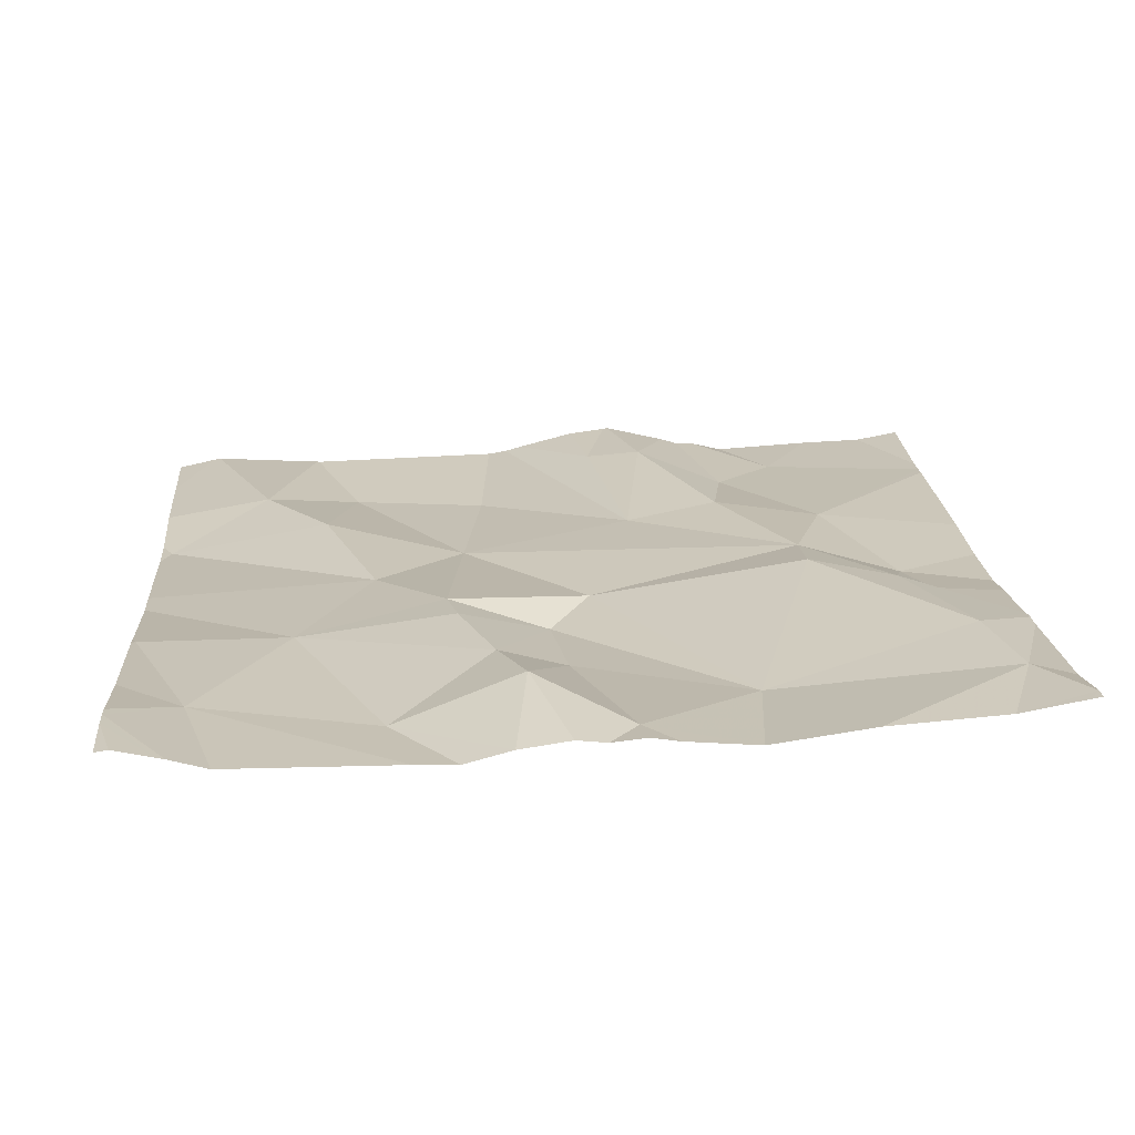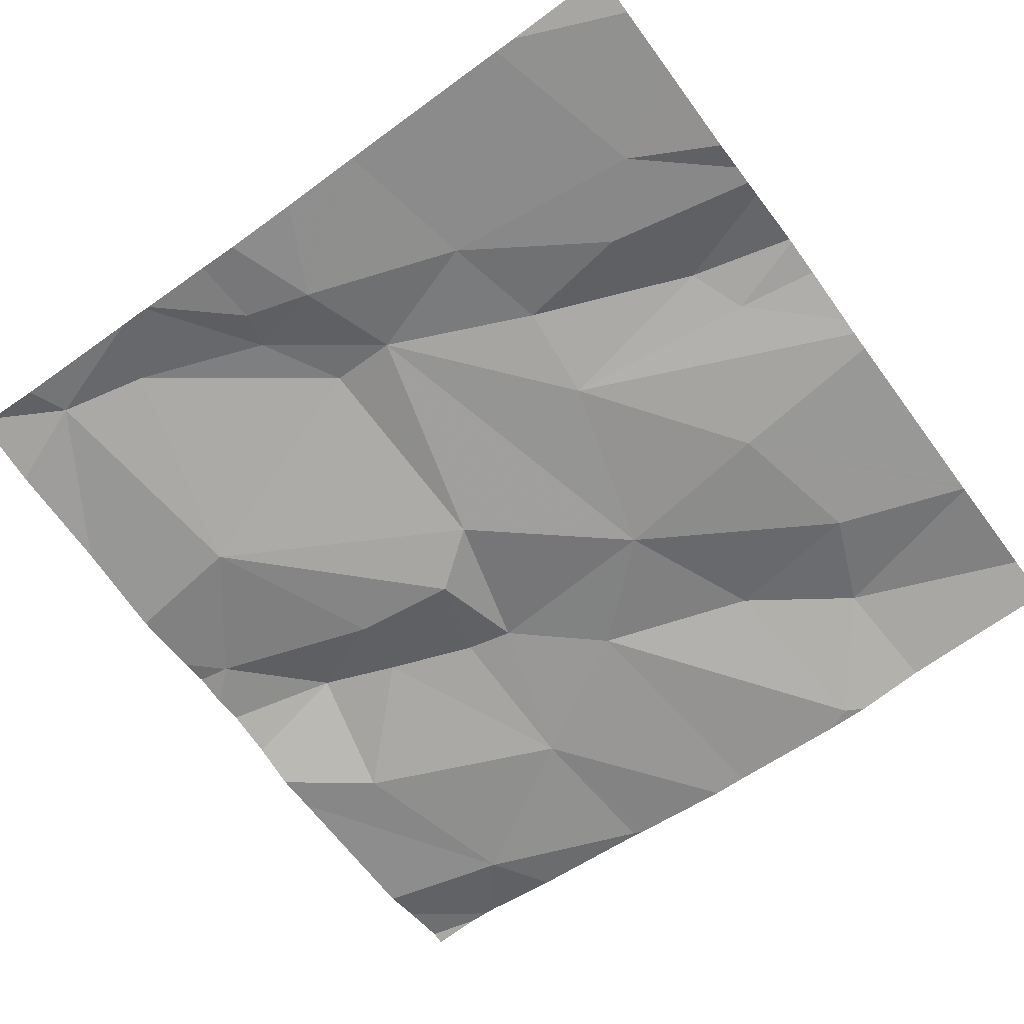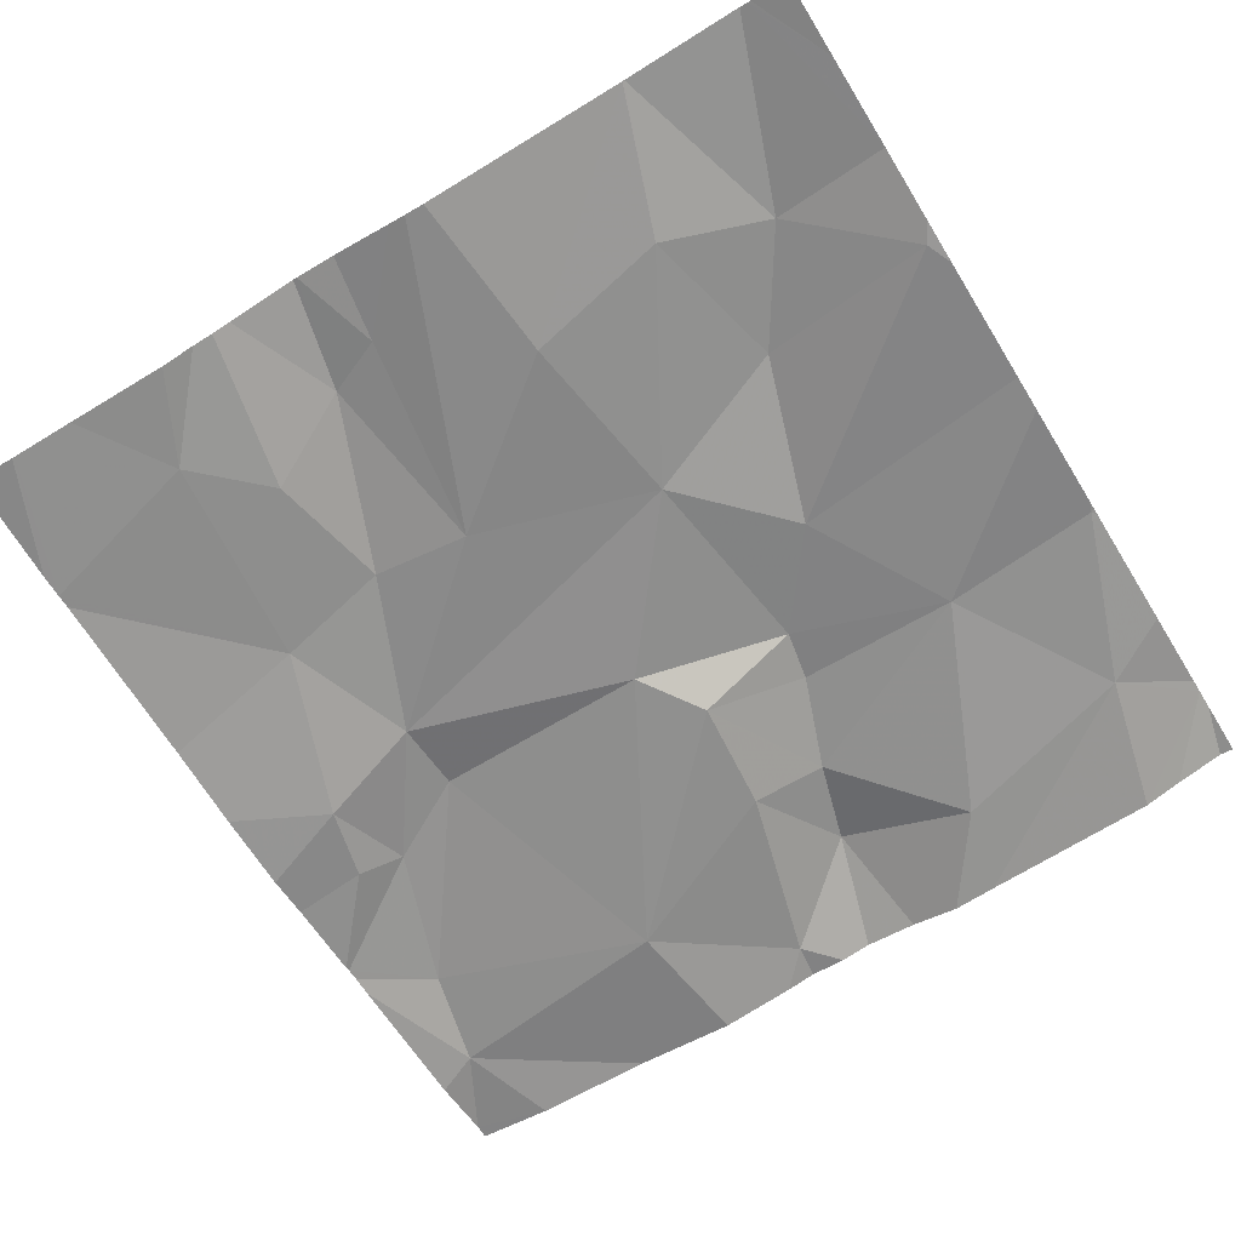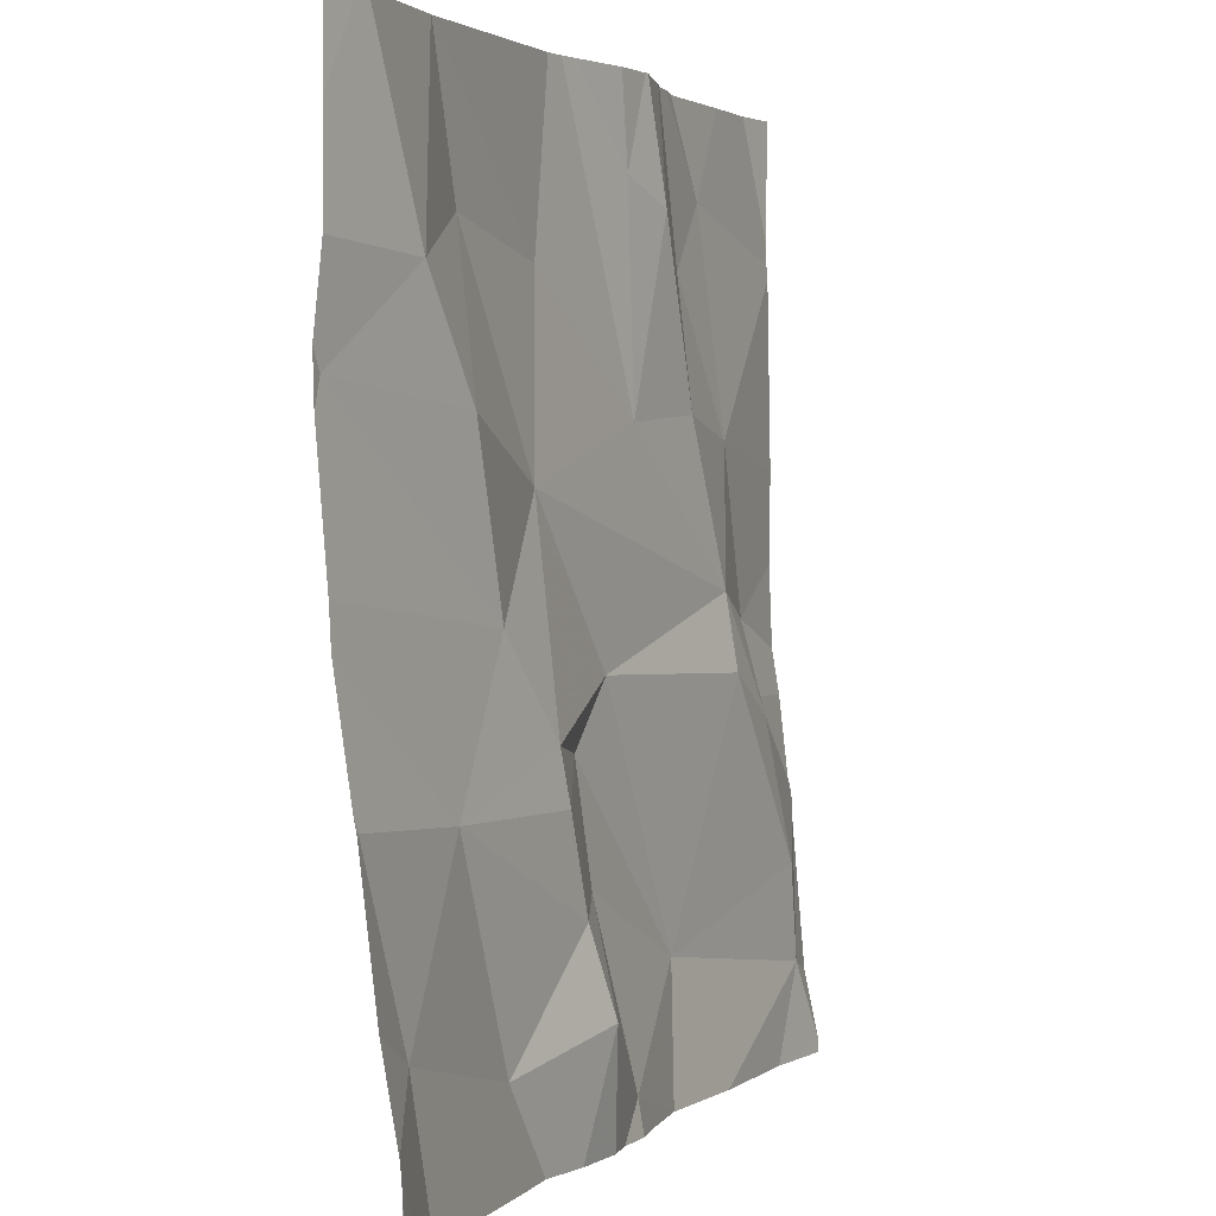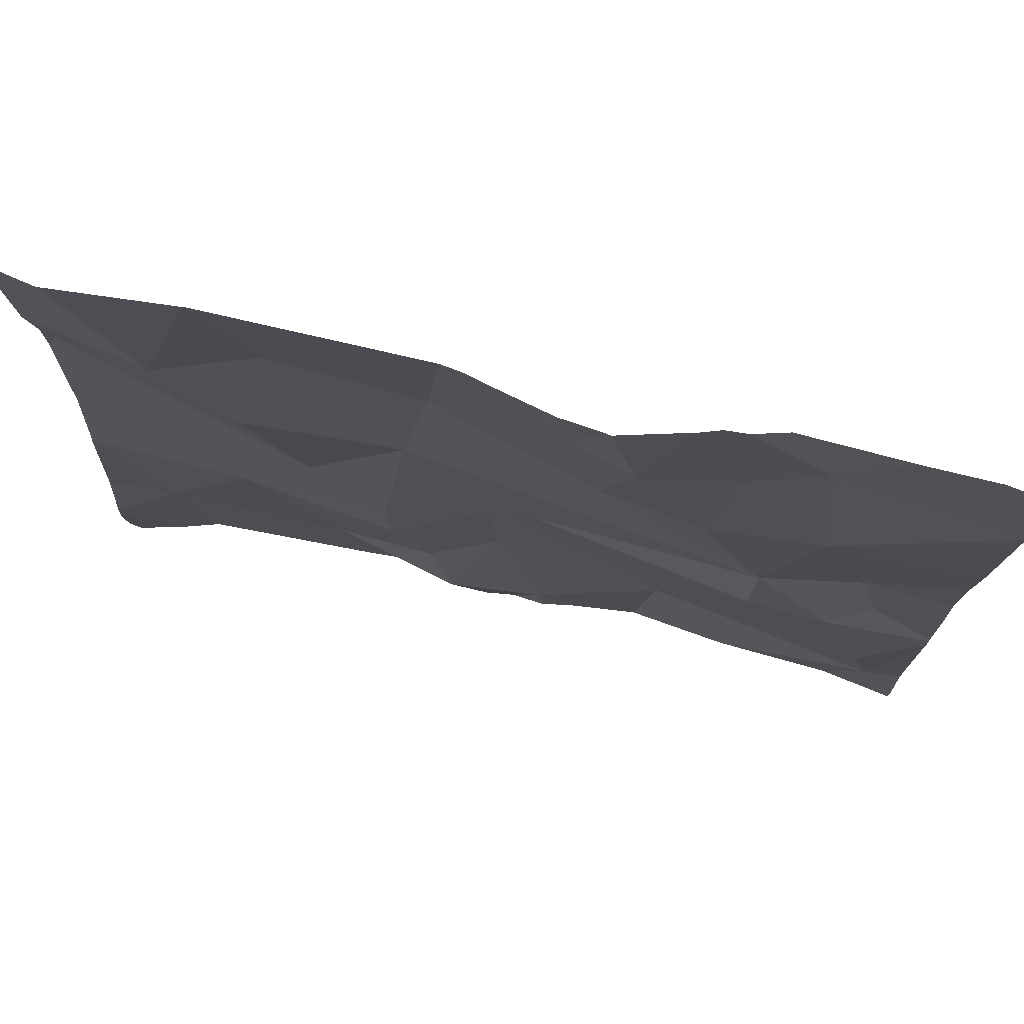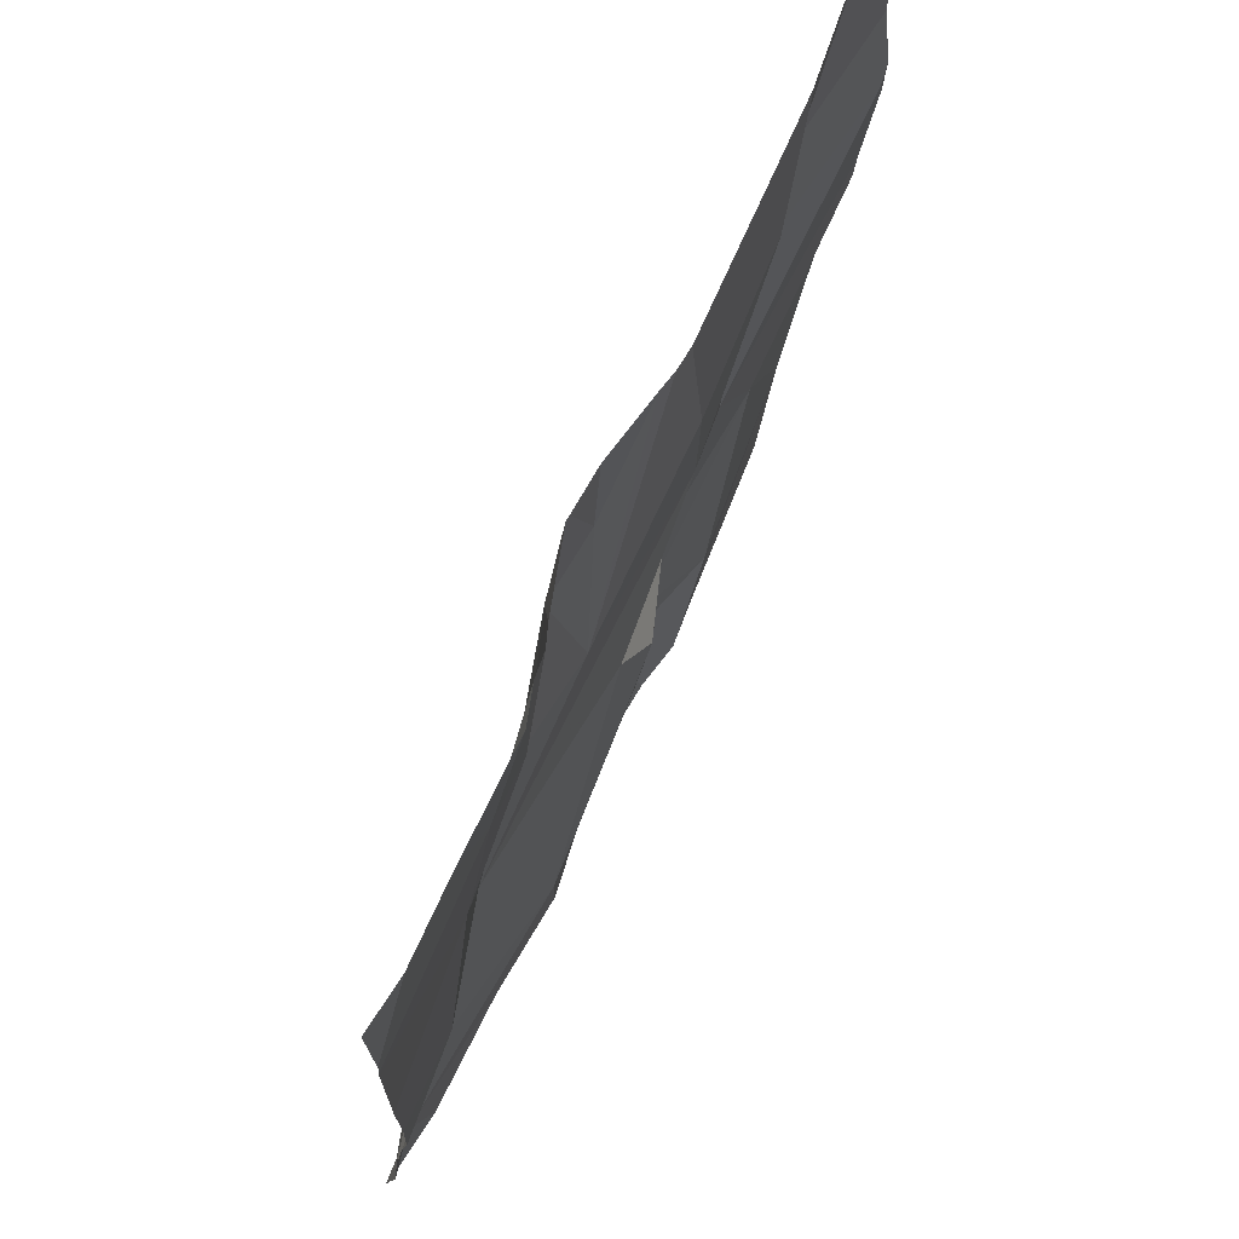
<metadata>
{"format":"obj","ext":"obj","renderer":"f3d","projection":"perspective","resolution":1024,"background":"white","views":[{"elev":22.1,"azim":-4.2,"up":"+Z"},{"elev":-66.3,"azim":126.5,"up":"+Z"},{"elev":-68.7,"azim":-148.4,"up":"+Z"},{"elev":2.6,"azim":-68.7,"up":"+Y"},{"elev":79.5,"azim":11.5,"up":"+Y"},{"elev":72.3,"azim":112.5,"up":"+Y"}]}
</metadata>
<code>
v -121.2 280.8 501
v -121.3 280.9 501
v -121.2 280.9 501
v -121.7 281.1 500.9
v -121.5 281.1 500.9
v -121.2 280.7 501
v -121.5 280.3 501
v -121 280.3 501
v -121.5 280.9 500.9
v -121.6 280.7 501
v -121.6 280.6 501
v -121.7 280.6 501
v -121.6 280.6 501
v -121.4 280.7 501
v -121.5 281.2 500.9
v -121.2 281.2 500.9
v -121.3 280.4 501
v -121.2 280.3 501
v -121.8 280.3 501
v -121.1 280.9 501
v -121.6 280.3 501
v -121.8 281 501
v -121.7 281.2 500.9
v -121.8 280.4 501
v -121 280.4 501
v -121.6 280.3 501
v -121.1 280.7 501
v -121.3 281.1 501
v -121.4 281.1 501
v -121.1 281.1 501
v -121.2 281.1 501
v -121.7 280.9 501
v -121.5 280.5 501
v -121.5 280.6 501
v -121.6 280.4 501
v -121.5 280.4 501
v -121.7 281.2 500.9
v -121.2 281.2 501
v -121 280.5 501
v -121.5 280.3 501
v -121.4 280.5 501
v -121.1 280.6 501
v -121 280.7 501
v -121.5 281.2 500.9
v -121.4 280.3 501
v -121 281.1 501
v -121 280.9 501
v -121.9 280.9 500.9
v -121.9 280.6 501
v -121 281.1 501
v -121 280.4 501
v -121 281.1 501
v -121 280.3 501
v -121.5 281.2 501
v -121.9 281 500.9
v -121.9 281.1 500.9
v -121.9 281 500.9
v -121.9 280.6 501
v -121.9 280.7 500.9
v -121.9 280.8 500.9
v -121.9 280.9 500.9
v -121.9 280.3 501
v -121.9 280.4 501
v -121.9 280.6 501
v -121.9 280.6 501
v -121.9 280.4 501
v -121.7 281.2 500.9
v -121.9 280.5 501
v -121 280.6 501
v -121 280.6 501
v -121 280.5 501
v -121 280.5 501
v -121 280.8 501
v -121.4 281.2 501
v -121 280.7 501
v -121 280.6 501
v -121.3 280.3 501
v -121.4 280.3 501
v -121.4 280.3 501
v -121.4 280.3 501
v -121 280.3 501
v -121.9 280.3 501
v -121.9 280.3 501
v -121.8 280.3 501
v -121.9 280.3 501
v -121 280.3 501
v -121.1 281.2 500.9
v -121.3 281.2 501
v -121.3 281.2 501
v -121.3 281.2 501
v -121.3 281.2 501
v -121.9 281.2 500.9
v -121 281.2 501
v -121 281.2 501
v -121.9 281.2 500.9
v -121.9 281.2 500.9
v -121.9 281.2 500.9
v -121 281.2 501
f 10 11 9
f 2 9 1
f 20 31 3
f 28 2 3
f 50 20 52
f 67 4 23
f 33 13 12
f 33 35 36
f 1 3 2
f 89 31 38
f 1 14 6
f 5 4 9
f 23 5 37
f 14 34 17
f 1 6 42
f 9 2 5
f 10 12 11
f 12 13 11
f 79 45 78
f 14 1 9
f 41 36 45
f 11 14 9
f 10 9 32
f 17 6 14
f 27 20 1
f 78 45 7
f 4 22 32
f 88 29 28
f 35 24 21
f 43 42 69
f 71 25 72
f 47 27 73
f 39 6 17
f 1 20 3
f 28 29 2
f 2 29 54
f 20 30 31
f 32 9 4
f 13 33 34
f 31 30 38
f 33 41 34
f 35 33 12
f 15 2 44
f 40 35 26
f 87 30 50
f 28 31 89
f 88 28 91
f 39 17 25
f 18 17 77
f 77 17 45
f 34 41 17
f 6 39 42
f 27 1 42
f 31 28 3
f 75 43 76
f 44 2 54
f 42 43 27
f 41 33 36
f 11 13 34
f 45 36 7
f 15 5 2
f 87 50 93
f 69 39 71
f 14 11 34
f 77 45 80
f 45 17 41
f 10 32 48
f 56 55 95
f 18 25 17
f 48 22 55
f 58 12 59
f 60 48 61
f 63 62 83
f 12 49 24
f 59 10 60
f 63 24 66
f 71 39 25
f 48 32 22
f 16 30 87
f 70 43 69
f 24 35 12
f 24 49 64
f 69 42 39
f 55 22 92
f 8 25 18
f 47 20 27
f 57 48 55
f 93 46 98
f 58 49 12
f 26 35 21
f 59 12 10
f 60 10 48
f 53 25 8
f 19 24 63
f 61 48 57
f 38 30 16
f 51 25 53
f 19 63 84
f 64 49 65
f 52 20 47
f 37 5 15
f 65 49 58
f 21 24 19
f 66 24 68
f 68 24 64
f 50 30 20
f 72 25 51
f 74 29 88
f 73 27 75
f 7 36 40
f 40 36 35
f 75 27 43
f 76 43 70
f 80 45 79
f 54 29 74
f 81 53 8
f 23 4 5
f 82 62 85
f 83 62 82
f 84 63 83
f 67 22 4
f 86 53 81
f 90 28 89
f 91 28 90
f 92 22 67
f 93 50 46
f 95 55 92
f 96 56 95
f 97 56 96
f 98 46 94

</code>
